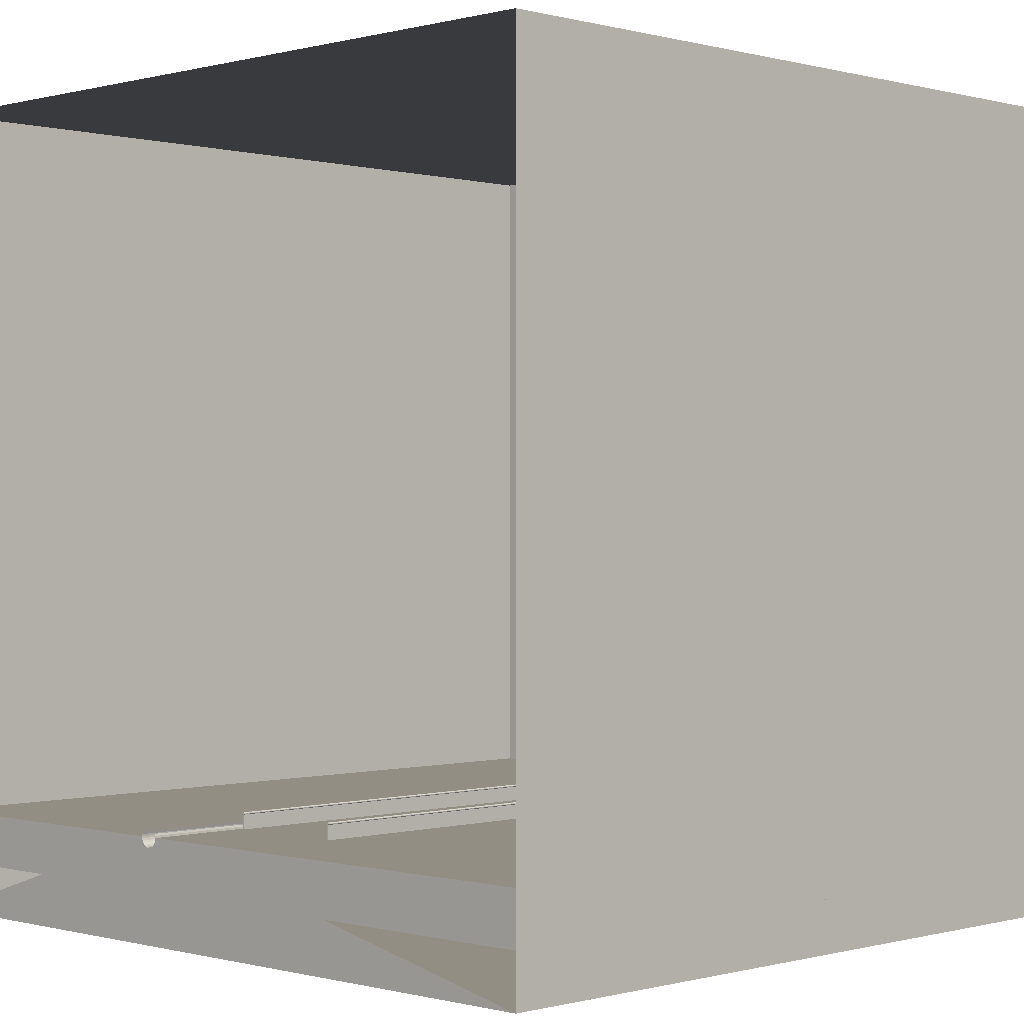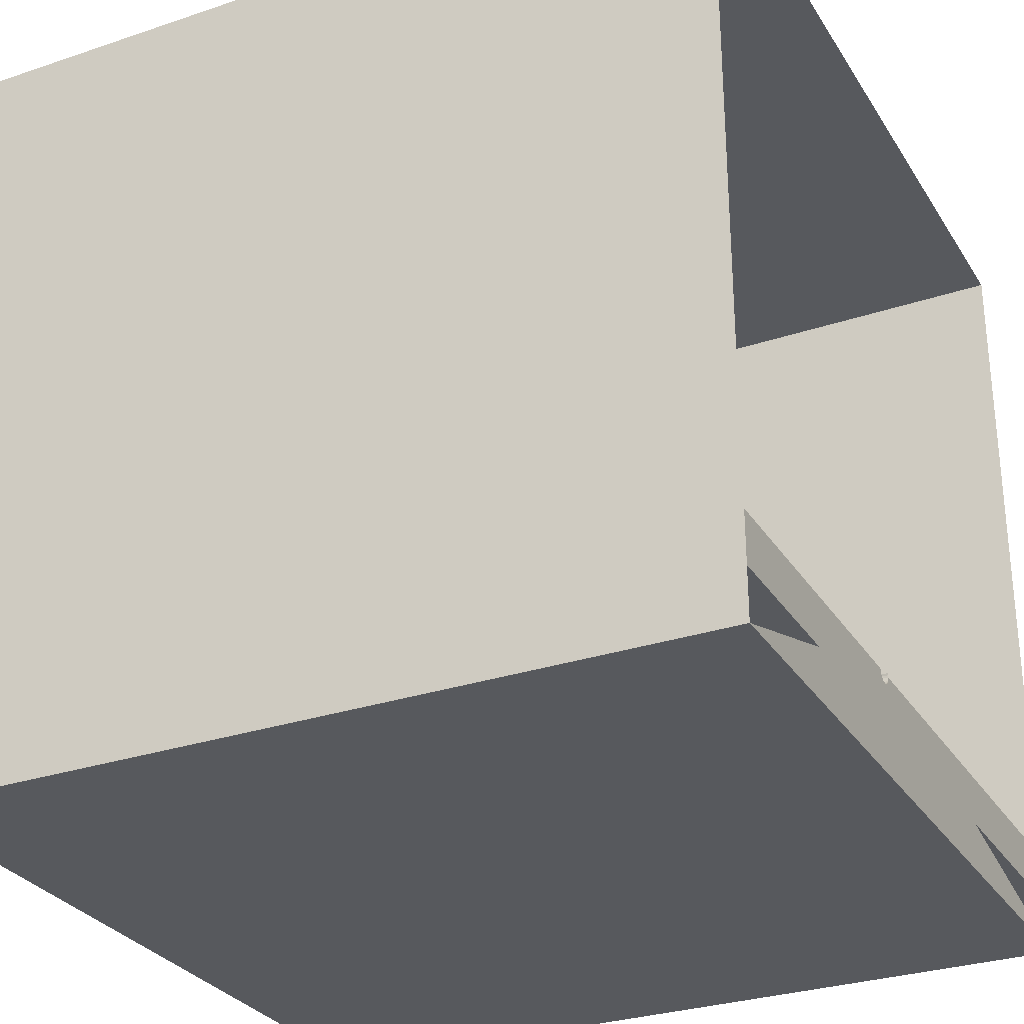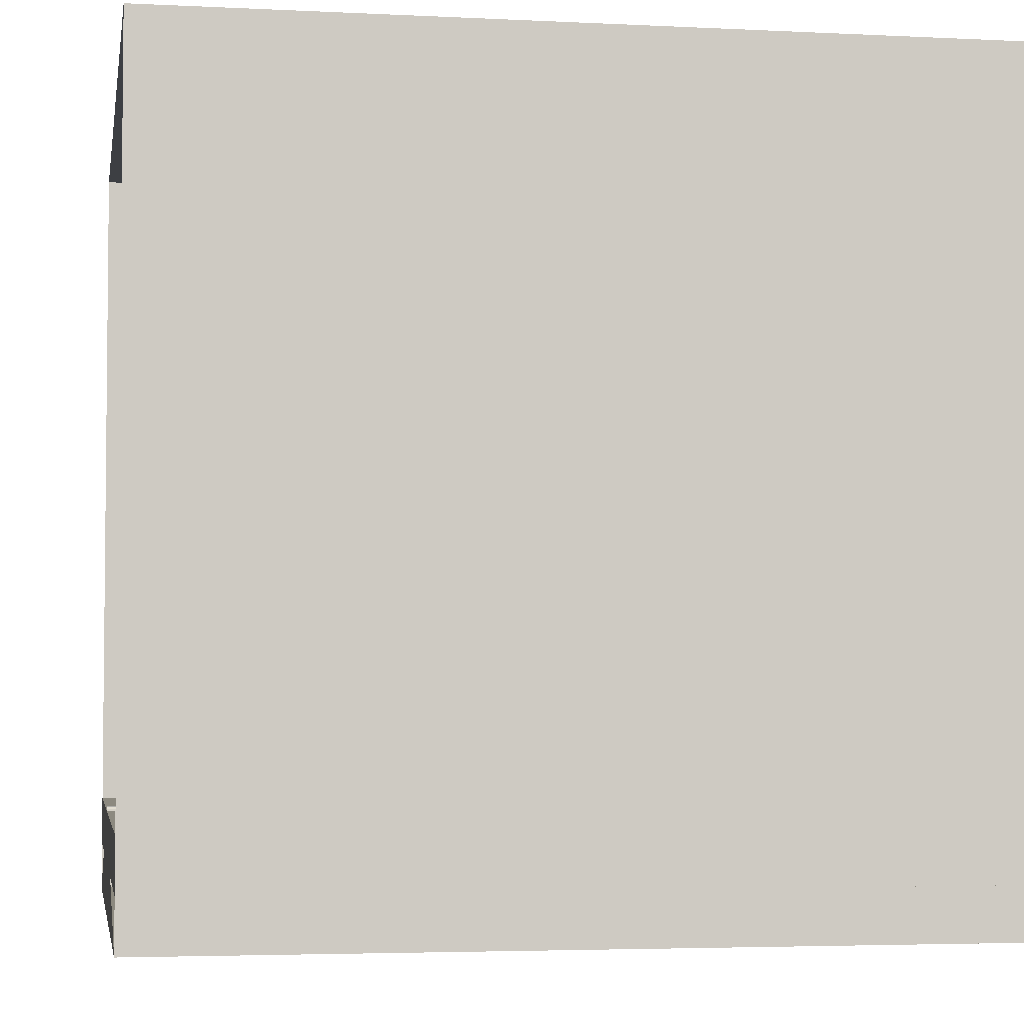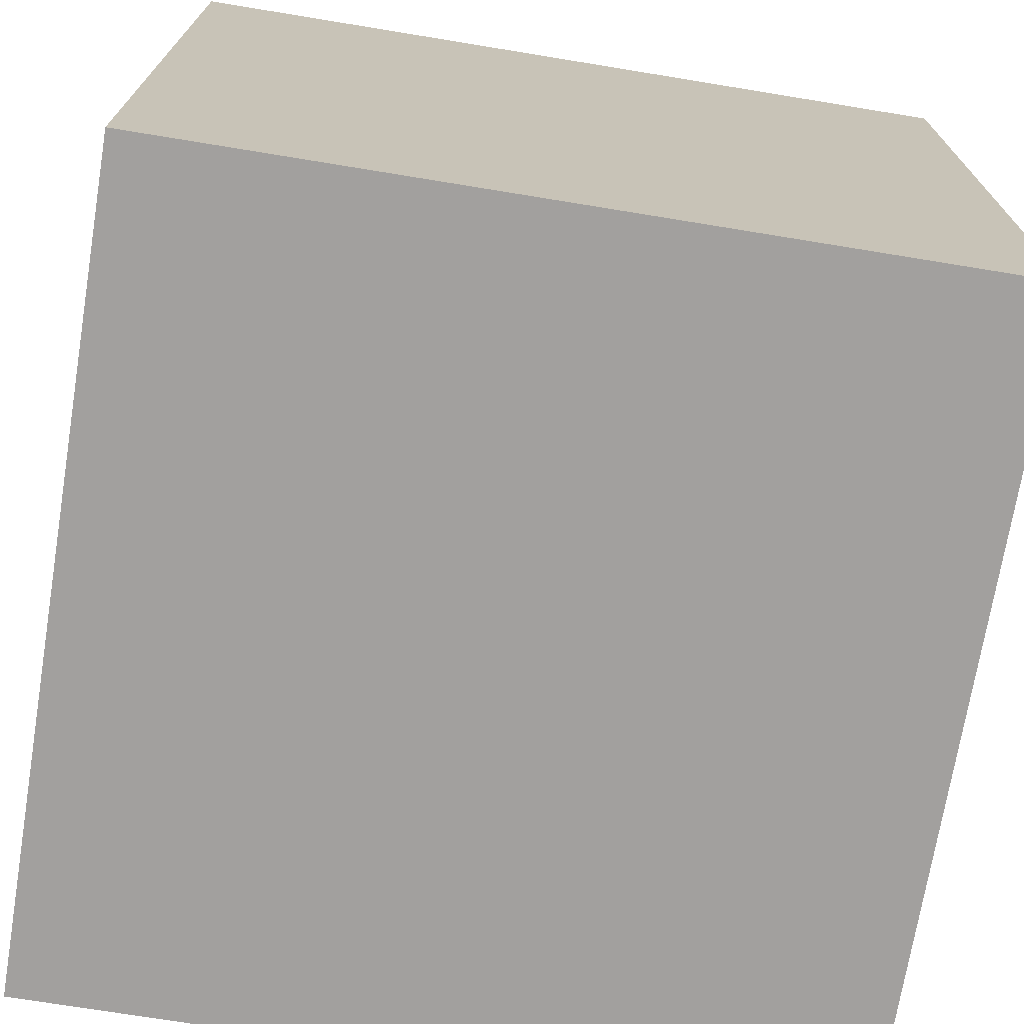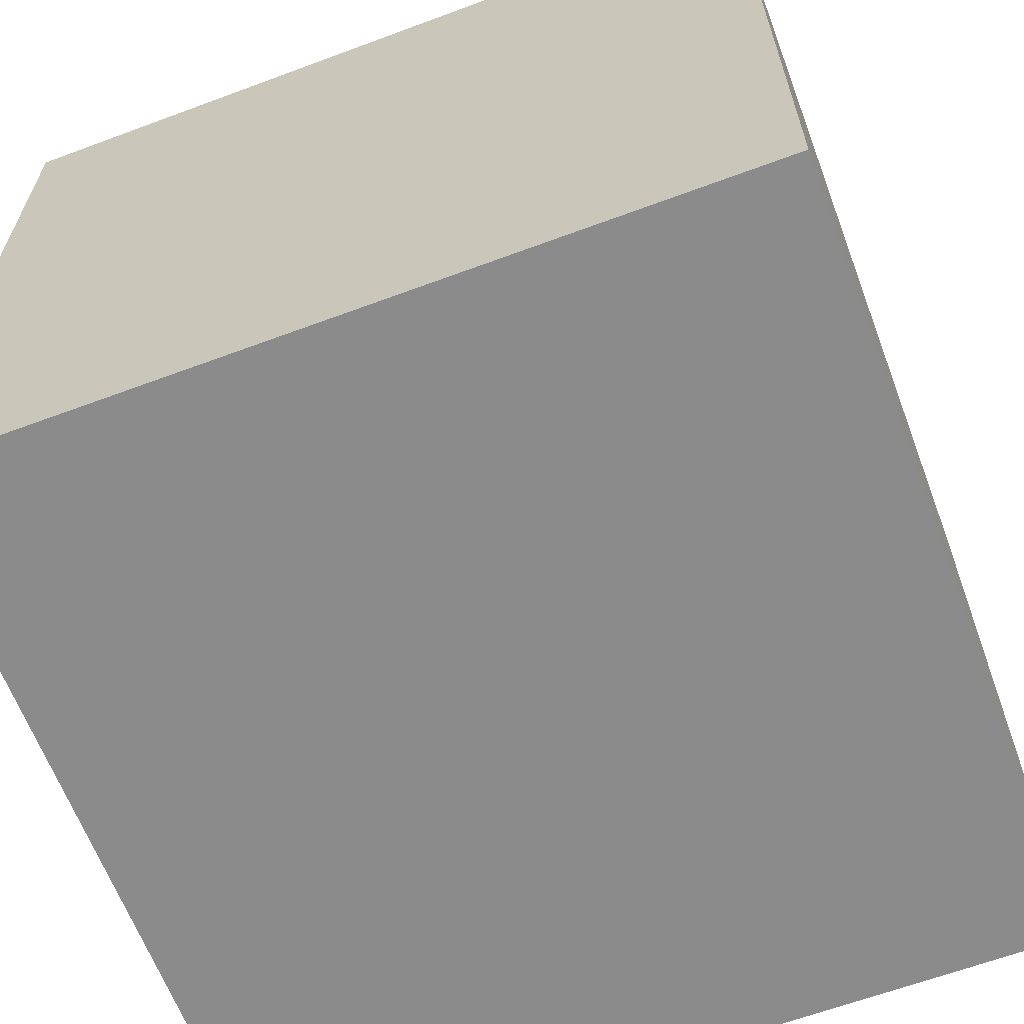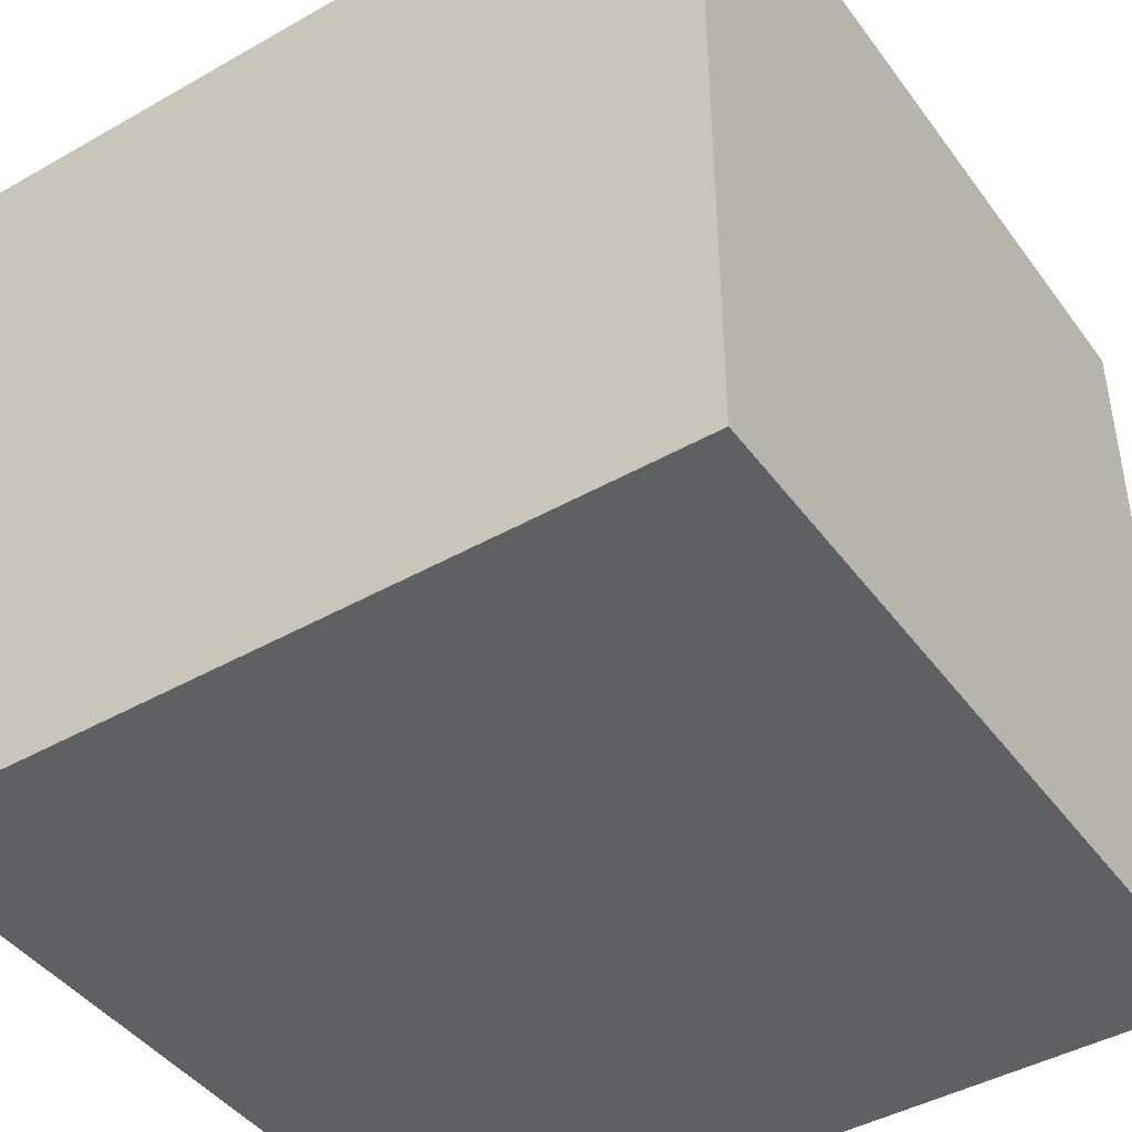
<metadata>
{"format":"obj","ext":"obj","renderer":"f3d","projection":"perspective","resolution":1024,"background":"white","views":[{"elev":-0.1,"azim":44.7,"up":"+Y"},{"elev":-29.5,"azim":-63.6,"up":"+Y"},{"elev":-3.9,"azim":80.5,"up":"+Y"},{"elev":-71.9,"azim":-9.3,"up":"+Z"},{"elev":-63.8,"azim":110.6,"up":"+Z"},{"elev":-43.8,"azim":33.7,"up":"+Z"}]}
</metadata>
<code>
o Cube.001
v 51.91 -2.281 52.96
v -3.887 -2.281 52.96
v -3.91 -2.515 52.96
v -3.978 -2.74 52.96
v -4.089 -2.947 52.96
v -4.238 -3.129 52.96
v -4.42 -3.278 52.96
v -4.628 -3.389 52.96
v -4.853 -3.458 52.96
v -5.087 -3.481 52.96
v -5.321 -3.458 52.96
v -5.546 -3.389 52.96
v -5.754 -3.278 52.96
v -5.935 -3.129 52.96
v -6.085 -2.947 52.96
v -6.196 -2.74 52.96
v -6.264 -2.515 52.96
v -6.287 -2.281 52.96
v -44.09 -2.281 52.96
v -44.09 -8.281 52.96
v 51.91 -8.281 52.96
v 51.91 -2.281 -43.04
v 51.91 -8.281 -43.04
v -3.887 -2.281 -43.04
v -3.887 -2.281 4.349
v -6.287 -2.281 -43.04
v -44.09 -2.281 -43.04
v -6.287 -2.281 4.96
v -44.09 -8.281 -43.04
v -6.287 -2.281 -43.04
v -6.264 -2.515 -43.04
v -6.196 -2.74 -43.04
v -6.085 -2.947 -43.04
v -5.936 -3.129 -43.04
v -5.754 -3.278 -43.04
v -5.546 -3.389 -43.04
v -5.321 -3.458 -43.04
v -5.087 -3.481 -43.04
v -4.853 -3.458 -43.04
v -4.628 -3.389 -43.04
v -4.42 -3.278 -43.04
v -4.238 -3.129 -43.04
v -4.089 -2.947 -43.04
v -3.978 -2.74 -43.04
v -3.91 -2.515 -43.04
v -3.887 -2.281 -43.04
v 10.96 -0.4806 40.96
v 10.96 -0.4807 -43.04
v 10.97 -0.538 40.96
v 10.97 -0.5381 -43.04
v 11.01 -0.5867 40.96
v 11.01 -0.5867 -43.04
v 11.06 -0.6192 40.96
v 11.06 -0.6192 -43.04
v 11.11 -0.6306 40.96
v 11.11 -0.6307 -43.04
v 11.17 -0.6192 40.96
v 11.17 -0.6192 -43.04
v 11.22 -0.5867 40.96
v 11.22 -0.5867 -43.04
v 11.25 -0.538 40.96
v 11.25 -0.5381 -43.04
v 11.26 -0.4806 40.96
v 11.26 -0.4807 -43.04
v 11.25 -0.4232 40.96
v 11.25 -0.4233 -43.04
v 11.22 -0.3745 40.96
v 11.22 -0.3746 -43.04
v 11.17 -0.342 40.96
v 11.17 -0.3421 -43.04
v 11.11 -0.3306 40.96
v 11.11 -0.3307 -43.04
v 11.06 -0.342 40.96
v 11.06 -0.3421 -43.04
v 11.01 -0.3745 40.96
v 11.01 -0.3746 -43.04
v 10.97 -0.4232 40.96
v 10.97 -0.4233 -43.04
v -3.437 -0.4806 40.96
v -3.437 -0.4807 -43.04
v -3.426 -0.538 40.96
v -3.426 -0.5381 -43.04
v -3.393 -0.5867 40.96
v -3.393 -0.5867 -43.04
v -3.344 -0.6192 40.96
v -3.344 -0.6192 -43.04
v -3.287 -0.6306 40.96
v -3.287 -0.6307 -43.04
v -3.23 -0.6192 40.96
v -3.23 -0.6192 -43.04
v -3.181 -0.5867 40.96
v -3.181 -0.5867 -43.04
v -3.148 -0.538 40.96
v -3.148 -0.5381 -43.04
v -3.137 -0.4806 40.96
v -3.137 -0.4807 -43.04
v -3.148 -0.4232 40.96
v -3.148 -0.4233 -43.04
v -3.181 -0.3745 40.96
v -3.181 -0.3746 -43.04
v -3.23 -0.342 40.96
v -3.23 -0.3421 -43.04
v -3.287 -0.3306 40.96
v -3.287 -0.3307 -43.04
v -3.344 -0.342 40.96
v -3.344 -0.3421 -43.04
v -3.393 -0.3745 40.96
v -3.393 -0.3746 -43.04
v -3.426 -0.4232 40.96
v -3.426 -0.4233 -43.04
v 11.2 -2.281 40.96
v 11.02 -2.281 40.96
v 11.02 -2.281 -43.04
v 11.2 -2.281 -43.04
v 11.2 -0.4806 40.96
v 11.02 -0.4806 40.96
v 11.02 -0.4806 -43.04
v 11.2 -0.4806 -43.04
v -3.197 -2.281 40.96
v -3.377 -2.281 40.96
v -3.377 -2.281 -43.04
v -3.197 -2.281 -43.04
v -3.197 -0.4806 40.96
v -3.377 -0.4806 40.96
v -3.377 -0.4806 -43.04
v -3.197 -0.4806 -43.04
v 15.33 -2.281 -31.04
v -7.505 -2.281 -31.04
v -7.505 -2.281 -43.04
v 15.33 -2.281 -43.04
v 15.33 15.72 -31.04
v -7.505 15.72 -31.04
v -7.505 15.72 -43.04
v 15.33 15.72 -43.04
v -44.09 -14.28 -43.04
v 51.91 -14.28 -43.04
v 51.91 -14.28 52.96
v -44.09 -14.28 52.96
v -44.09 81.72 -43.04
v -44.09 81.72 52.96
v 51.91 81.72 -43.04
v 51.91 81.72 52.96
v -6.287 -2.281 52.96
v -6.264 -2.047 52.96
v -6.196 -1.821 52.96
v -3.978 -1.821 52.96
v -3.91 -2.047 52.96
v -3.887 -2.281 52.96
v -5.087 -3.481 52.96
v -5.321 -3.458 52.96
v -5.546 -3.389 52.96
v -5.754 -3.278 52.96
v -5.935 -3.129 52.96
v -6.085 -2.947 52.96
v -6.196 -2.74 52.96
v -6.264 -2.515 52.96
v -3.91 -2.515 52.96
v -3.978 -2.74 52.96
v -4.089 -2.947 52.96
v -4.238 -3.129 52.96
v -4.42 -3.278 52.96
v -4.628 -3.389 52.96
v -4.853 -3.458 52.96
v -6.264 -2.515 -43.04
v -6.287 -2.281 -43.04
v -6.264 -2.047 -43.04
v -6.196 -2.74 -43.04
v -6.085 -2.947 -43.04
v -5.936 -3.129 -43.04
v -5.754 -3.278 -43.04
v -5.546 -3.389 -43.04
v -5.321 -3.458 -43.04
v -5.087 -3.481 -43.04
v -4.853 -3.458 -43.04
v -4.628 -3.389 -43.04
v -4.42 -3.278 -43.04
v -4.238 -3.129 -43.04
v -4.089 -2.947 -43.04
v -3.978 -2.74 -43.04
v -3.91 -2.515 -43.04
v -3.887 -2.281 -43.04
v -3.91 -2.047 -43.04
v -3.978 -1.821 -43.04
v -6.196 -1.821 -43.04
f 21 9 10
f 1 21 23
f 25 2 1
f 18 28 19
f 27 29 20
f 20 29 23
f 29 37 38
f 28 18 17
f 26 28 30
f 16 32 31
f 15 33 32
f 14 34 33
f 13 35 34
f 12 36 35
f 11 37 36
f 10 38 37
f 9 39 38
f 8 40 39
f 7 41 40
f 6 42 41
f 5 43 42
f 4 44 43
f 3 45 44
f 25 46 45
f 25 24 46
f 47 48 50
f 49 50 52
f 52 54 53
f 53 54 56
f 55 56 58
f 57 58 60
f 59 60 62
f 61 62 64
f 63 64 66
f 65 66 68
f 67 68 70
f 69 70 72
f 71 72 74
f 73 74 76
f 48 62 56
f 77 78 48
f 75 76 78
f 69 71 67
f 80 82 81
f 81 82 84
f 83 84 86
f 85 86 88
f 87 88 90
f 89 90 92
f 91 92 94
f 93 94 96
f 95 96 98
f 97 98 100
f 99 100 102
f 101 102 104
f 103 104 106
f 105 106 108
f 80 104 96
f 109 110 80
f 107 108 110
f 81 95 79
f 116 112 111
f 117 113 112
f 118 114 113
f 115 111 114
f 112 113 114
f 117 116 115
f 124 120 119
f 125 121 120
f 126 122 121
f 123 119 122
f 120 121 122
f 125 124 123
f 133 129 128
f 134 130 129
f 131 127 130
f 128 129 130
f 133 132 131
f 136 137 138
f 135 138 140
f 135 139 141
f 136 141 142
f 149 138 137
f 140 142 141
f 156 164 165
f 143 165 166
f 155 167 164
f 144 166 184
f 146 183 182
f 147 182 181
f 148 181 180
f 157 180 179
f 158 179 178
f 159 178 177
f 160 177 176
f 161 176 175
f 162 175 174
f 163 174 173
f 149 173 172
f 150 172 171
f 151 171 170
f 152 170 169
f 153 169 168
f 154 168 167
f 2 3 1
f 17 18 19
f 21 10 20
f 24 25 22
f 19 20 17
f 21 3 4
f 3 21 1
f 21 4 5
f 20 16 17
f 21 5 6
f 20 15 16
f 21 6 7
f 20 14 15
f 21 7 8
f 20 13 14
f 21 8 9
f 20 12 13
f 22 1 23
f 20 10 11
f 20 11 12
f 28 26 27
f 19 27 20
f 25 1 22
f 21 20 23
f 28 27 19
f 26 30 27
f 46 24 22
f 29 38 23
f 27 30 31
f 45 46 22
f 29 27 31
f 22 23 45
f 29 31 32
f 31 28 17
f 29 32 33
f 23 44 45
f 29 33 34
f 23 43 44
f 29 34 35
f 23 42 43
f 29 35 36
f 23 41 42
f 29 36 37
f 23 40 41
f 16 15 32
f 23 38 39
f 23 39 40
f 17 16 31
f 31 30 28
f 15 14 33
f 14 13 34
f 13 12 35
f 12 11 36
f 11 10 37
f 10 9 38
f 9 8 39
f 8 7 40
f 7 6 41
f 6 5 42
f 5 4 43
f 4 3 44
f 3 2 25
f 49 47 50
f 25 45 3
f 51 49 52
f 51 52 53
f 55 53 56
f 57 55 58
f 59 57 60
f 61 59 62
f 63 61 64
f 65 63 66
f 67 65 68
f 69 67 70
f 71 69 72
f 73 71 74
f 75 73 76
f 52 50 48
f 48 78 76
f 77 75 78
f 72 70 68
f 68 66 64
f 62 60 56
f 60 58 56
f 56 54 52
f 48 76 74
f 48 74 68
f 74 72 68
f 52 48 56
f 68 62 48
f 68 64 62
f 47 77 48
f 49 53 47
f 49 51 53
f 57 61 55
f 57 59 61
f 65 67 63
f 67 61 63
f 75 77 47
f 61 53 55
f 47 53 61
f 83 81 84
f 79 80 81
f 71 75 47
f 61 67 47
f 47 67 71
f 71 73 75
f 85 83 86
f 87 85 88
f 89 87 90
f 91 89 92
f 93 91 94
f 95 93 96
f 97 95 98
f 99 97 100
f 101 99 102
f 103 101 104
f 105 103 106
f 107 105 108
f 80 96 82
f 80 110 108
f 104 80 106
f 100 96 102
f 100 98 96
f 96 104 102
f 92 90 88
f 88 86 84
f 109 107 110
f 80 108 106
f 94 92 88
f 84 82 88
f 79 109 80
f 96 94 82
f 82 94 88
f 115 116 111
f 81 83 85
f 89 93 87
f 89 91 93
f 97 99 95
f 116 117 112
f 107 109 79
f 95 99 103
f 85 87 81
f 87 93 81
f 99 101 103
f 103 105 107
f 93 95 81
f 95 103 79
f 103 107 79
f 117 118 113
f 118 115 114
f 111 112 114
f 118 117 115
f 123 124 119
f 124 125 120
f 125 126 121
f 126 123 122
f 119 120 122
f 126 125 123
f 132 133 128
f 133 134 129
f 134 131 130
f 127 128 130
f 134 133 131
f 135 136 138
f 139 135 140
f 136 135 141
f 137 136 142
f 156 143 138
f 137 148 157
f 155 156 138
f 137 157 158
f 154 155 138
f 137 158 159
f 153 154 138
f 137 159 160
f 152 153 138
f 137 160 161
f 151 152 138
f 137 161 162
f 150 151 138
f 137 162 163
f 149 150 138
f 163 149 137
f 143 156 165
f 139 140 141
f 144 143 166
f 156 155 164
f 145 144 184
f 147 146 182
f 148 147 181
f 157 148 180
f 158 157 179
f 159 158 178
f 160 159 177
f 161 160 176
f 162 161 175
f 163 162 174
f 149 163 173
f 150 149 172
f 151 150 171
f 152 151 170
f 153 152 169
f 154 153 168
f 155 154 167

</code>
